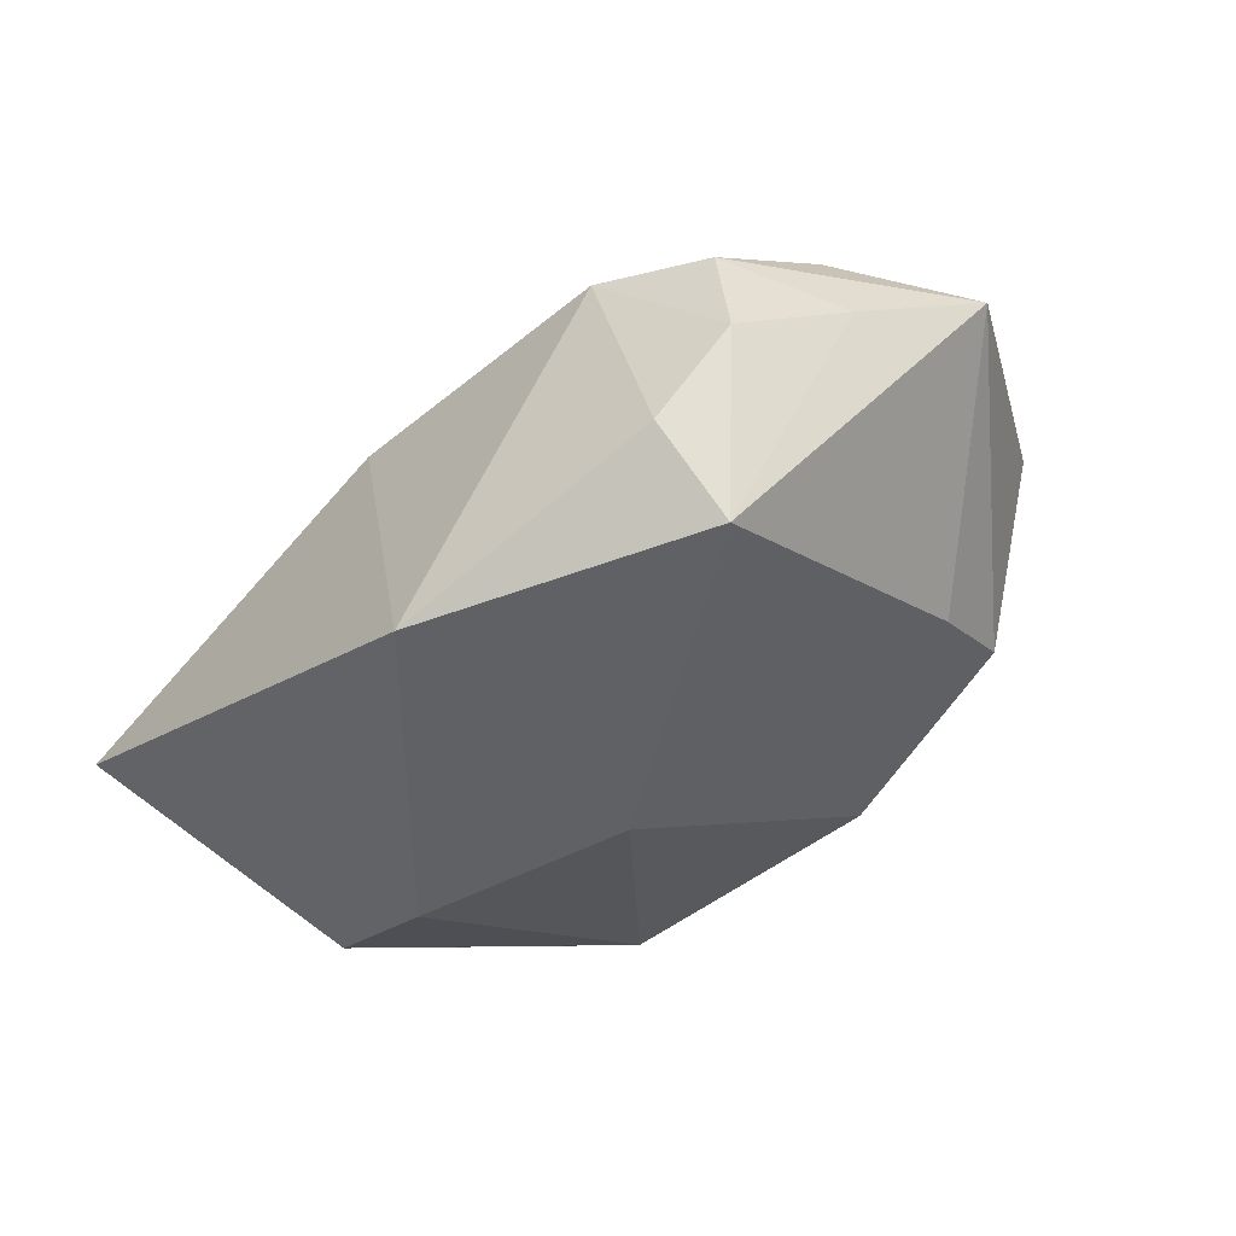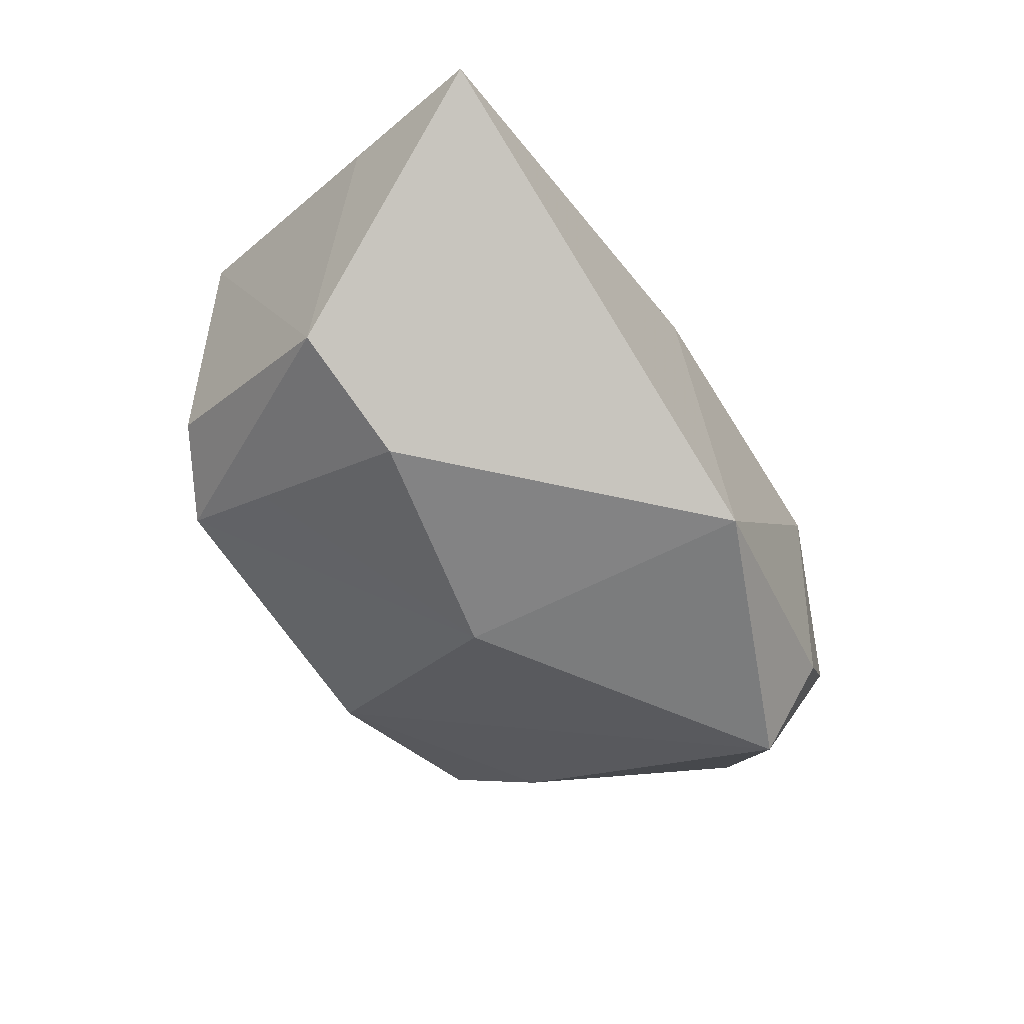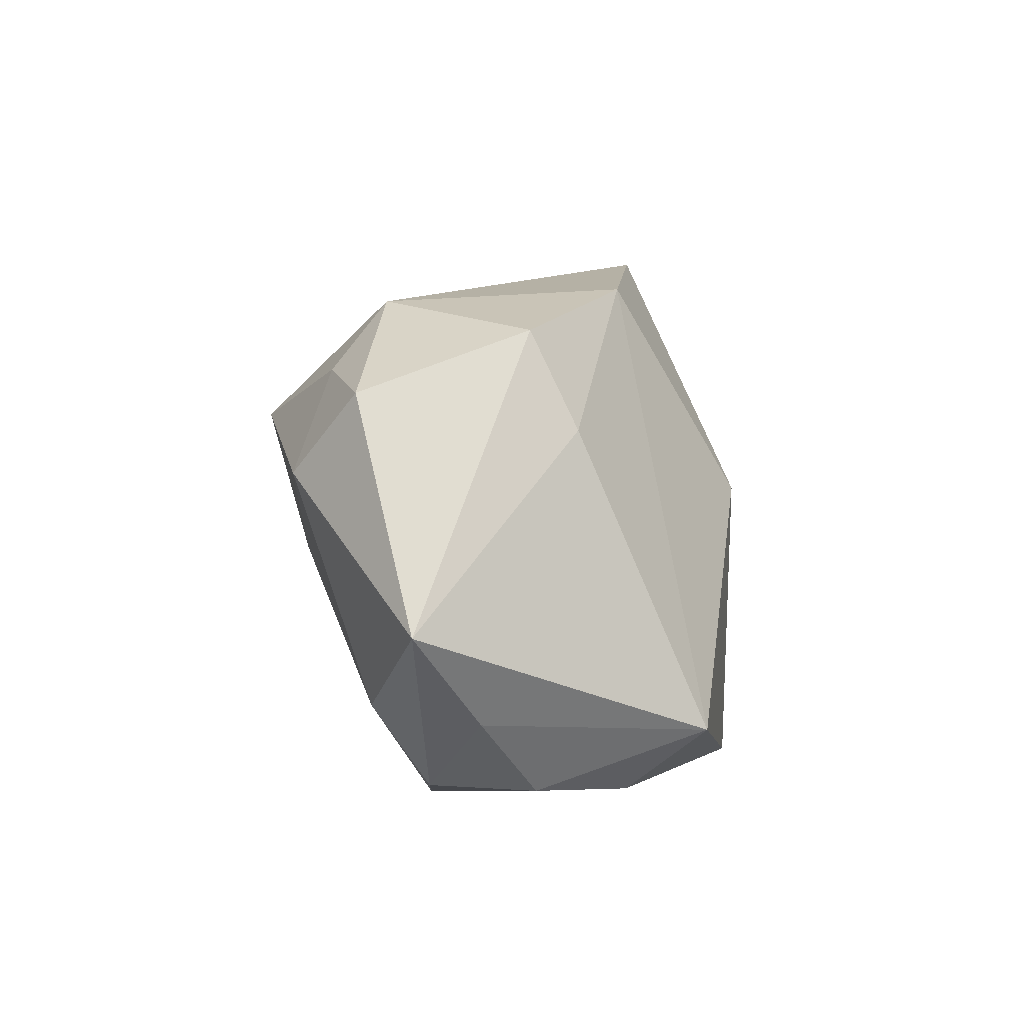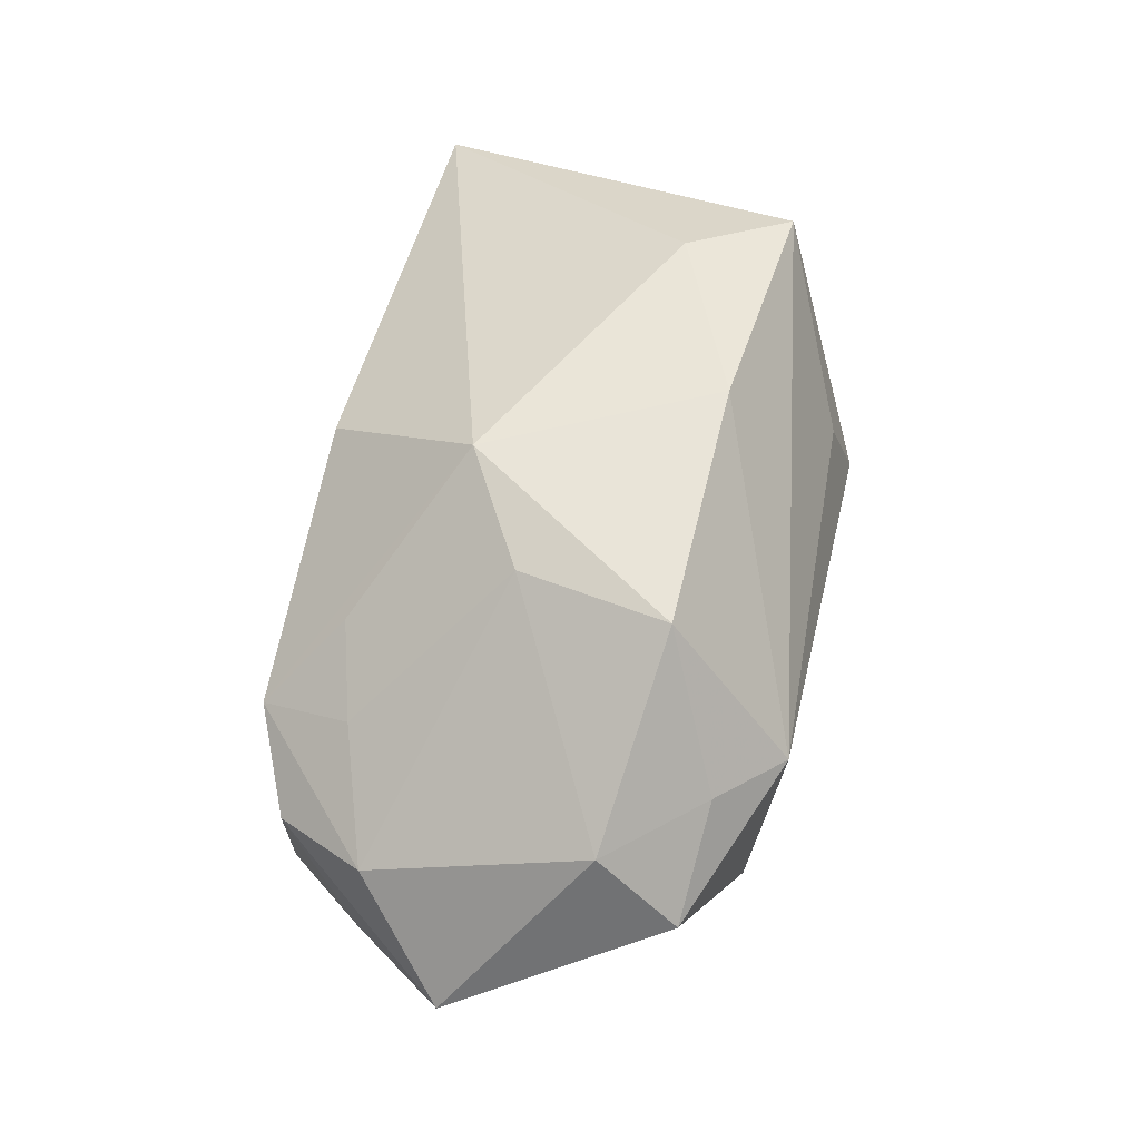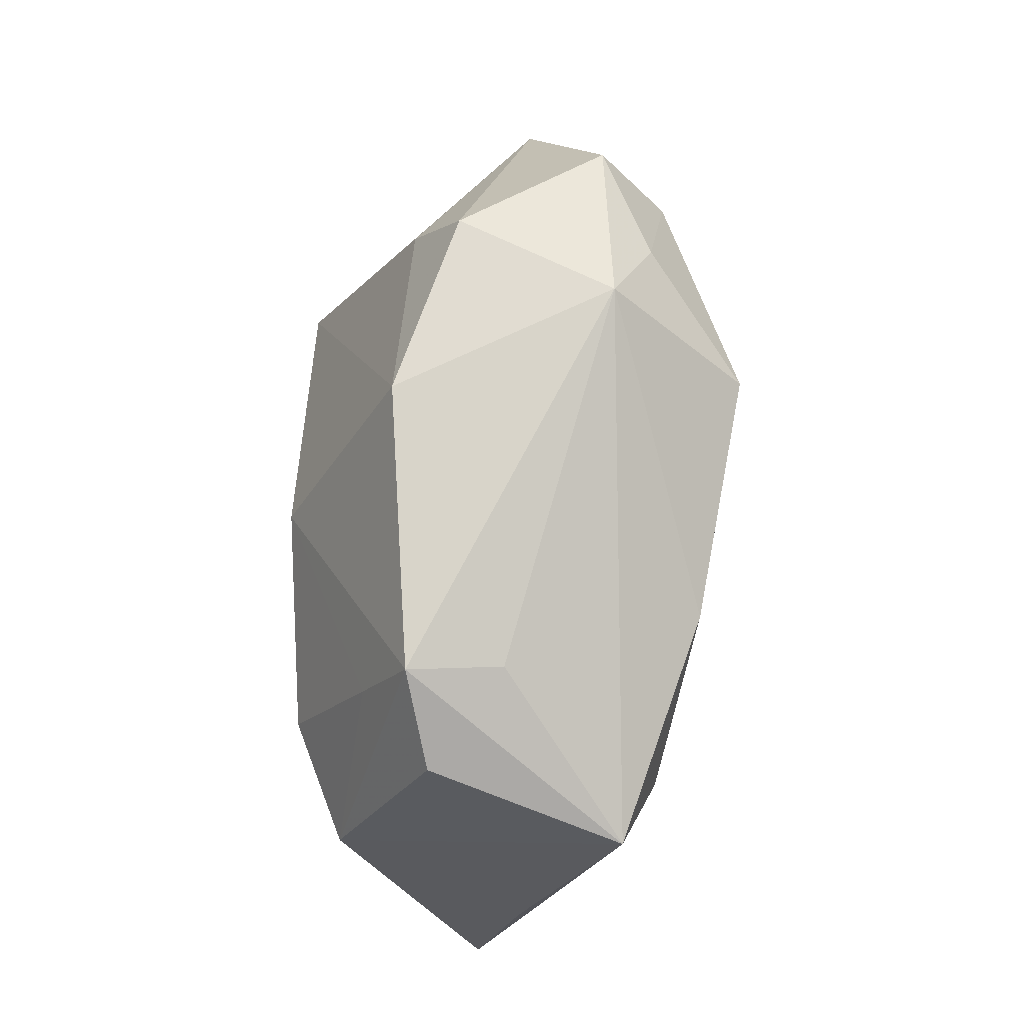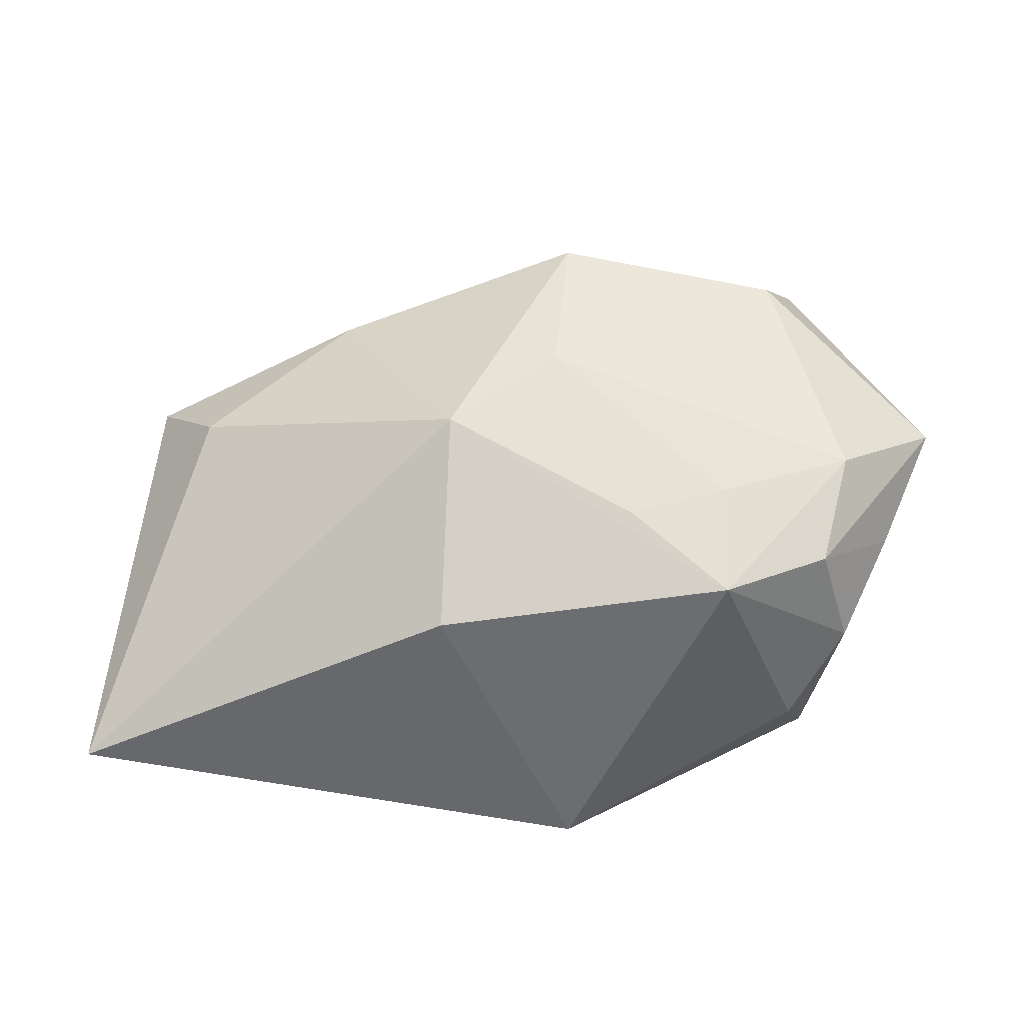
<metadata>
{"format":"obj","ext":"obj","renderer":"f3d","projection":"perspective","resolution":1024,"background":"white","views":[{"elev":-50.2,"azim":46.9,"up":"+Z"},{"elev":-58.5,"azim":-55.1,"up":"+Z"},{"elev":14.4,"azim":99.7,"up":"+Y"},{"elev":69.7,"azim":105.6,"up":"+Z"},{"elev":73.6,"azim":-88.9,"up":"+Y"},{"elev":-52.5,"azim":11.4,"up":"+Y"}]}
</metadata>
<code>
v 0.02558 0.01576 -0.008645
v 0.02366 0.02467 -0.003817
v -0.02194 0.01548 -0.0122
v 0.001941 -0.02362 -0.02128
v 0.03206 -0.01753 0.004333
v 0.009109 -0.001365 0.02195
v -0.0407 -0.009191 0.003374
v -0.001523 -0.008365 0.02139
v -0.01313 0.01234 0.0208
v -0.03011 0.01958 -0.005521
v -0.03435 2.23e-06 -0.01516
v -0.001269 0.004361 -0.02132
v 0.03094 0.01195 0.01715
v 0.03331 0.02015 0.01045
v 0.02718 -0.01218 -0.02132
v -0.04338 -0.02362 -0.001141
v 0.01622 0.02586 0.01149
v 0.02624 -0.01897 -0.01364
v 0.01454 -0.0161 0.0125
v 0.04467 0.001058 0.003019
v -0.004924 -0.02362 0.008478
v -0.0359 0.01353 0.01312
v 0.01125 0.01319 0.02497
v 0.03569 -0.008528 0.008936
v 0.02244 -0.02219 0.006224
v 0.03857 -0.008784 -0.00185
v -0.02168 0.02496 -0.007606
v -0.02234 -0.0009118 -0.0201
v 0.005649 0.02607 -0.009743
v -0.02069 0.02243 0.001507
v -0.02876 0.004357 0.01681
v 0.02343 -0.01319 0.01119
v 0.03296 -0.01704 -0.005979
v 0.02263 0.0202 0.01541
f 15 4 12
f 14 2 17
f 20 2 14
f 17 22 9
f 9 23 17
f 8 23 9
f 1 2 20
f 20 15 1
f 31 16 8
f 22 16 31
f 8 9 31
f 31 9 22
f 21 25 8
f 8 16 21
f 4 25 21
f 21 16 4
f 17 23 34
f 34 14 17
f 4 16 11
f 30 22 17
f 17 27 30
f 30 27 22
f 17 2 29
f 29 27 17
f 12 27 29
f 2 1 29
f 29 15 12
f 29 1 15
f 6 23 8
f 13 34 23
f 14 34 13
f 23 6 13
f 13 6 24
f 20 14 13
f 13 24 20
f 26 15 20
f 26 33 15
f 4 15 18
f 15 33 18
f 18 25 4
f 18 33 25
f 7 16 22
f 22 11 7
f 7 11 16
f 22 27 10
f 10 11 22
f 27 11 10
f 12 4 28
f 4 11 28
f 25 24 32
f 24 6 32
f 33 26 5
f 5 24 25
f 25 33 5
f 20 24 5
f 5 26 20
f 3 11 27
f 3 28 11
f 3 27 12
f 12 28 3
f 19 6 8
f 19 32 6
f 8 25 19
f 25 32 19

</code>
